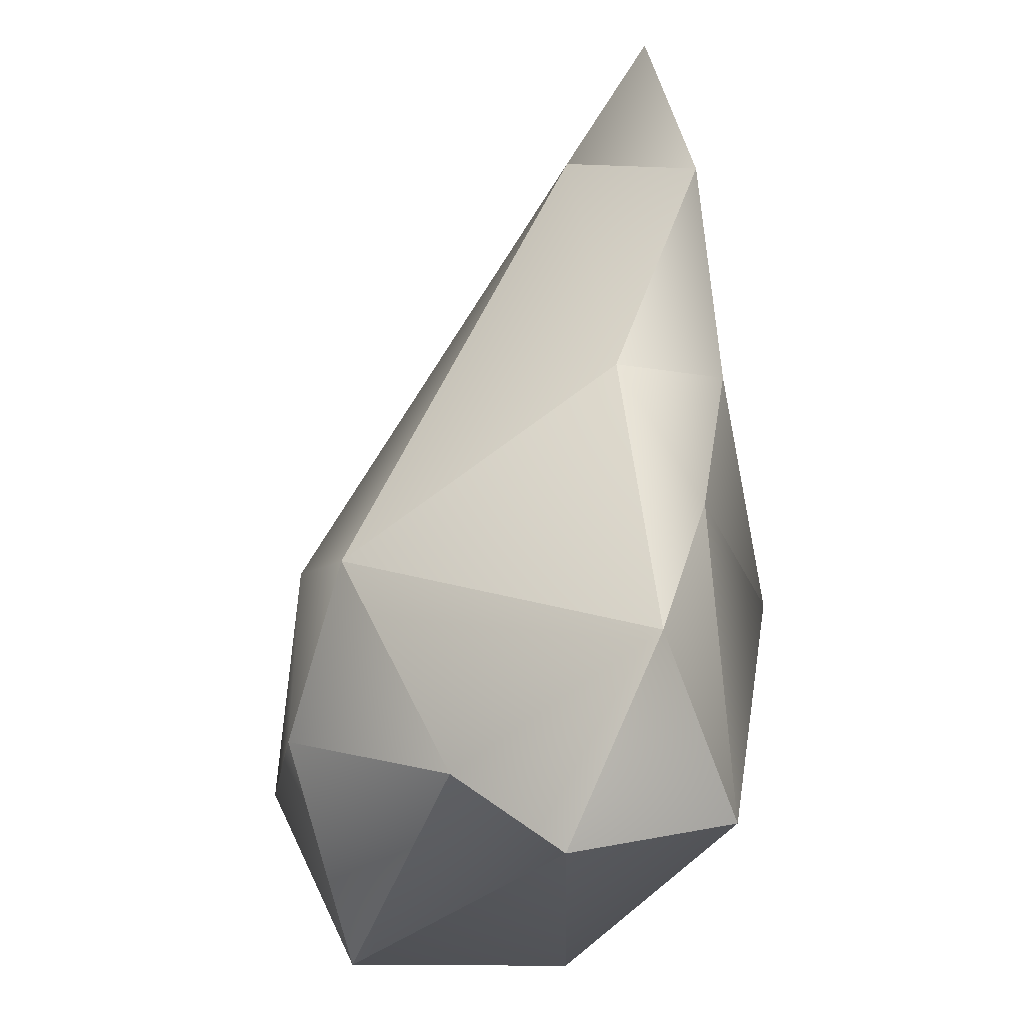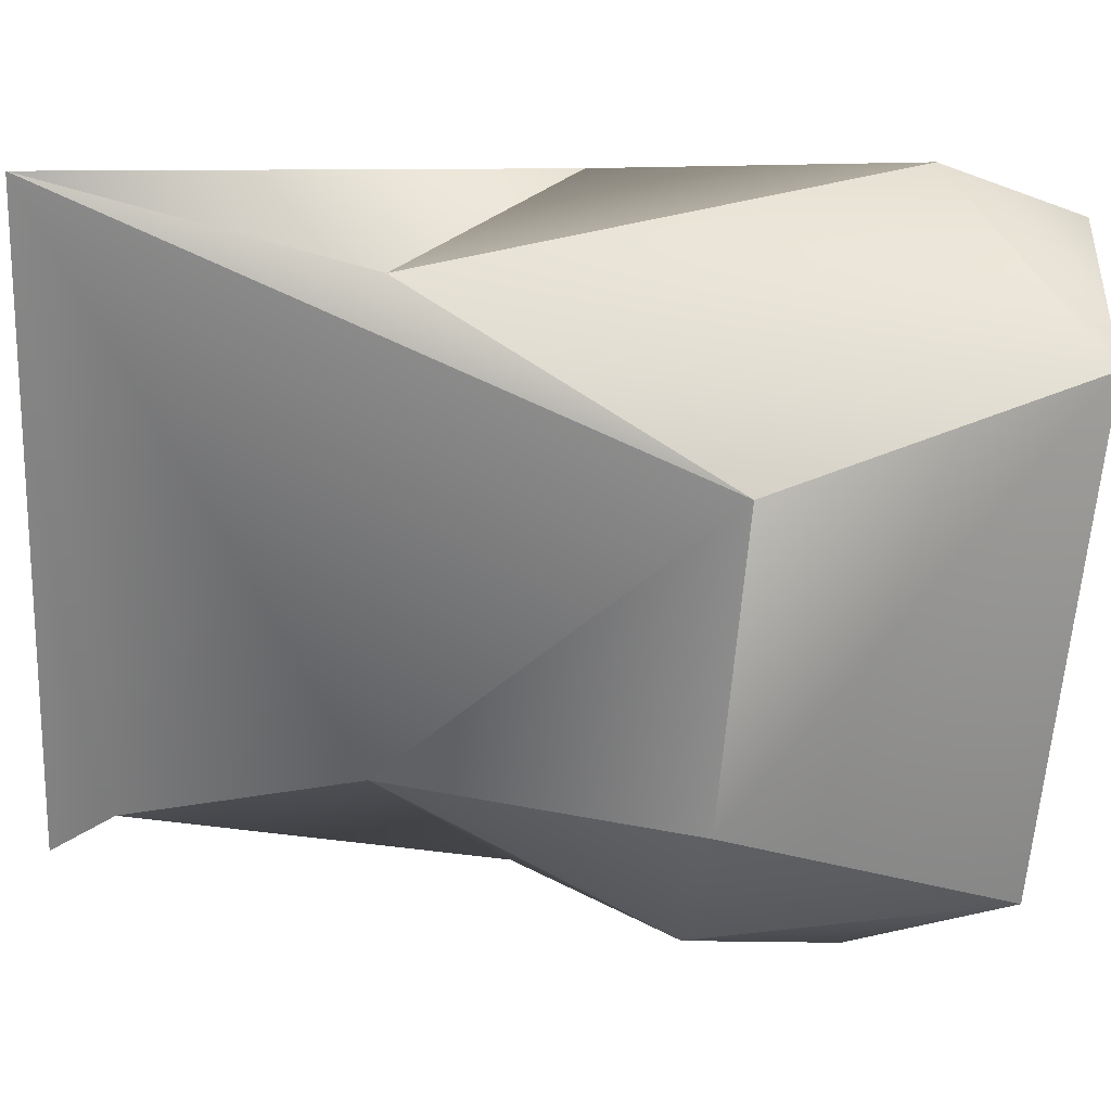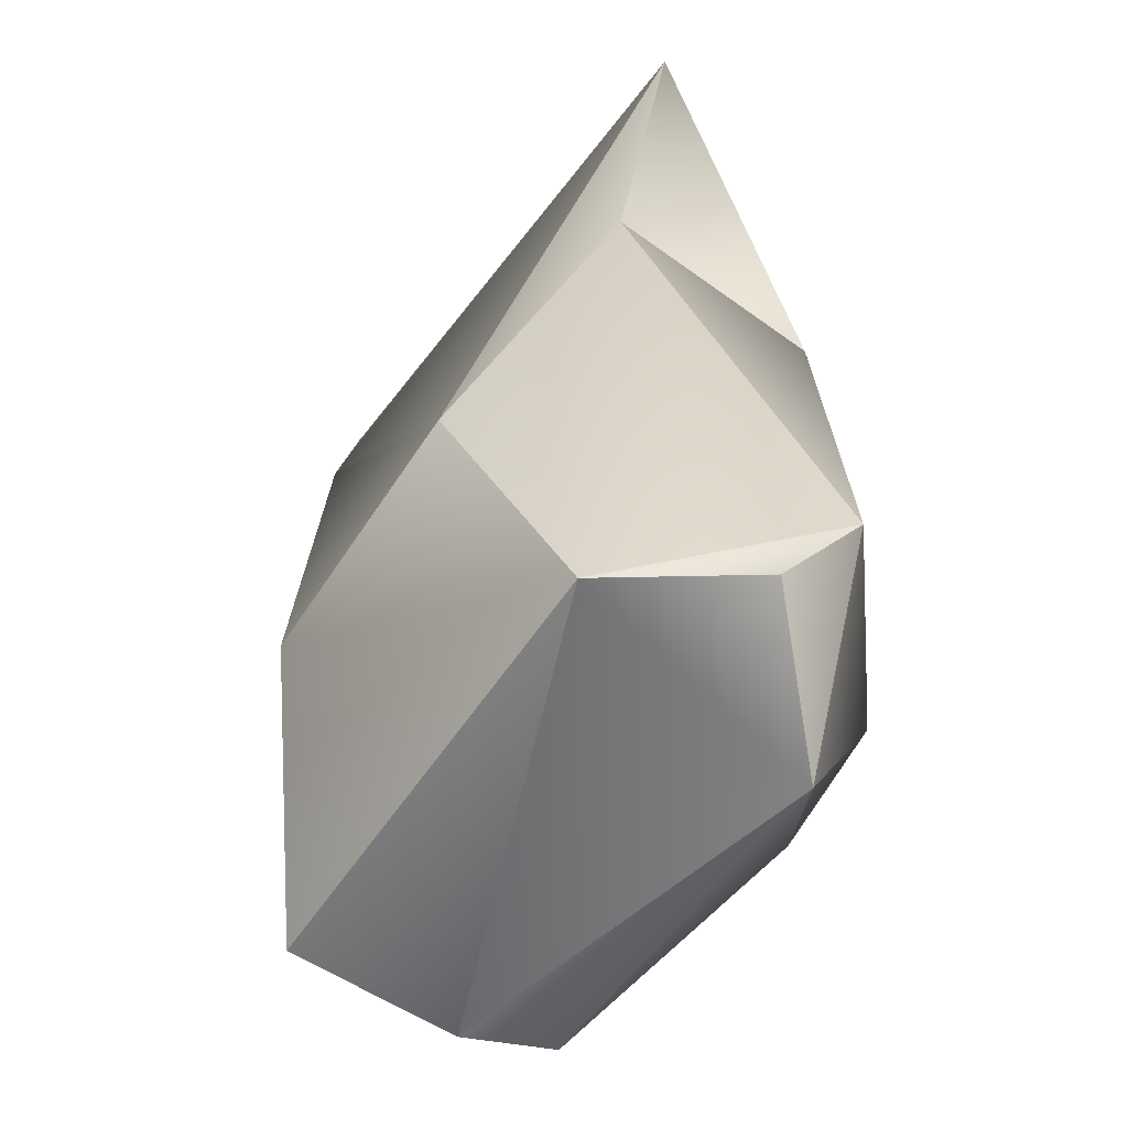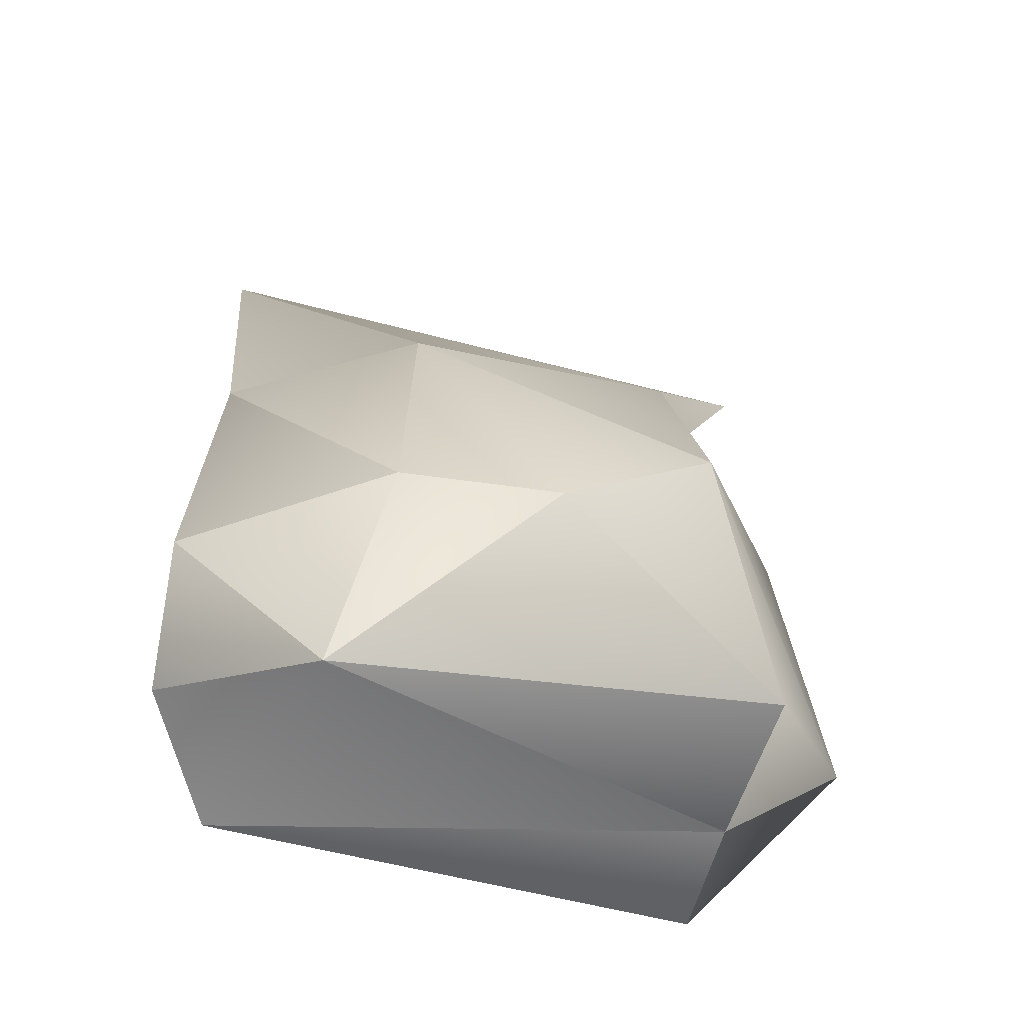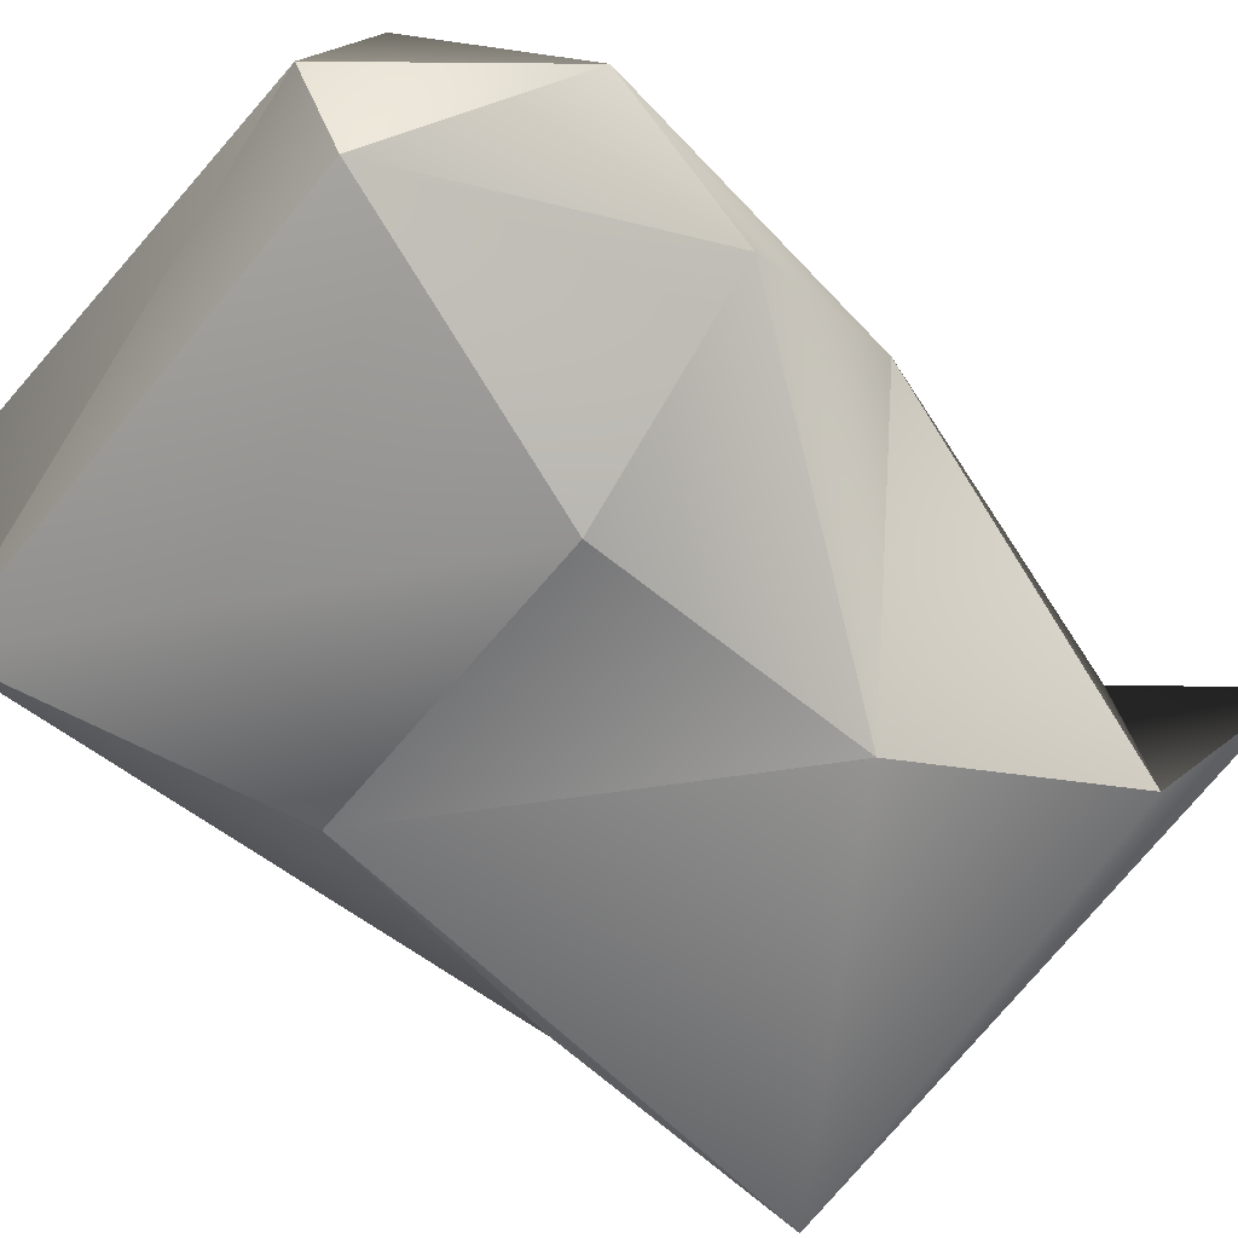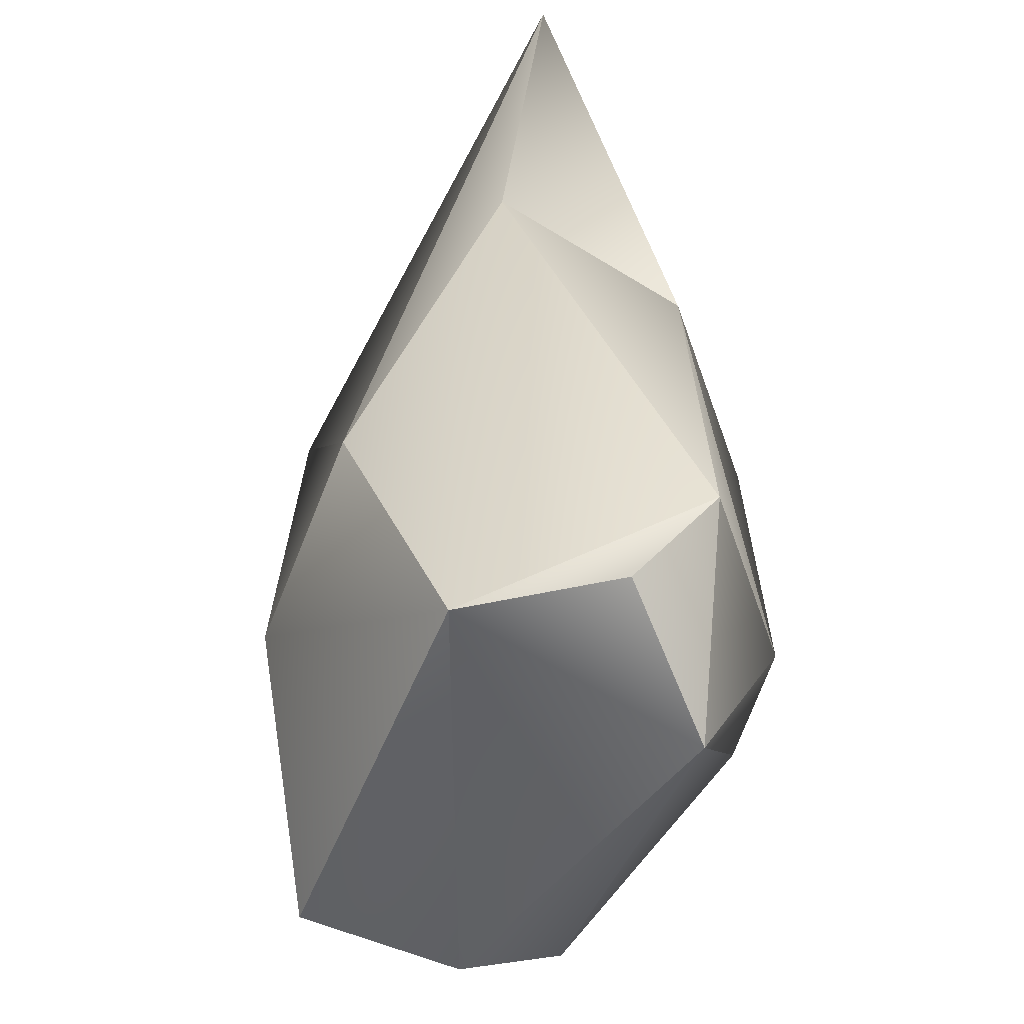
<metadata>
{"format":"obj","ext":"obj","renderer":"f3d","projection":"perspective","resolution":1024,"background":"white","views":[{"elev":-27.5,"azim":72.0,"up":"+Y"},{"elev":-64.9,"azim":-94.7,"up":"+Z"},{"elev":-52.9,"azim":-121.5,"up":"+Y"},{"elev":-54.7,"azim":-16.3,"up":"+Y"},{"elev":-61.0,"azim":51.4,"up":"+Z"},{"elev":-45.1,"azim":-109.1,"up":"+Y"}]}
</metadata>
<code>
g default1
v -0.2978 0.1455 0.06579
v -0.136 0.1455 0.1862
v -0.2752 0.406 0.05383
v -0.2355 0.5426 -0.0984
v -0.1328 0.281 -0.2078
v -0.2882 0.04295 -0.01029
v -0.2195 0.03043 -0.1346
v 0.1969 -0.001653 0.011
v 0.216 0.04804 0.1161
v -0.1672 -0.003199 0.09717
v 0.001 0.1455 0.2046
v -0.124 0.3752 0.1742
v 0.1407 0.2625 0.1949
v 0.3297 0.1467 -0.02701
v 0.284 0.4181 -0.01029
v 0.3051 0.281 -0.07902
v 0.1192 0.531 -0.1858
v 0.1348 0.281 -0.2078
v 0.1856 0.7003 -0.002474
v 0.1945 0.7185 -0.1343
v 0.2825 0.7814 -0.0481
v -0.2786 0.8112 -0.07041
v 0.2157 0.03367 -0.1346
g GrainSack01_1 Mesh1 Model initialShadingGroup polySurface2 polySurface3 polySurface1
f 6 10 1
f 2 1 10
f 3 1 2
f 4 7 1
f 5 7 4
f 6 1 7
f 6 7 10
f 8 10 7
f 9 8 14
f 9 10 8
f 10 9 11
f 13 11 9
f 11 2 10
f 2 11 12
f 12 11 13
f 16 15 14
f 15 16 17
f 17 16 18
f 3 4 1
f 2 12 3
f 19 12 13
f 15 19 13
f 19 15 20
f 15 17 20
f 17 18 5
f 12 19 22
f 12 22 3
f 20 21 19
f 22 4 3
f 20 22 21
f 22 20 17
f 17 5 22
f 5 4 22
f 22 19 21
f 7 23 8
f 18 23 7
f 7 5 18
f 8 23 14
f 16 14 23
f 16 23 18
f 13 14 15
f 14 13 9

</code>
